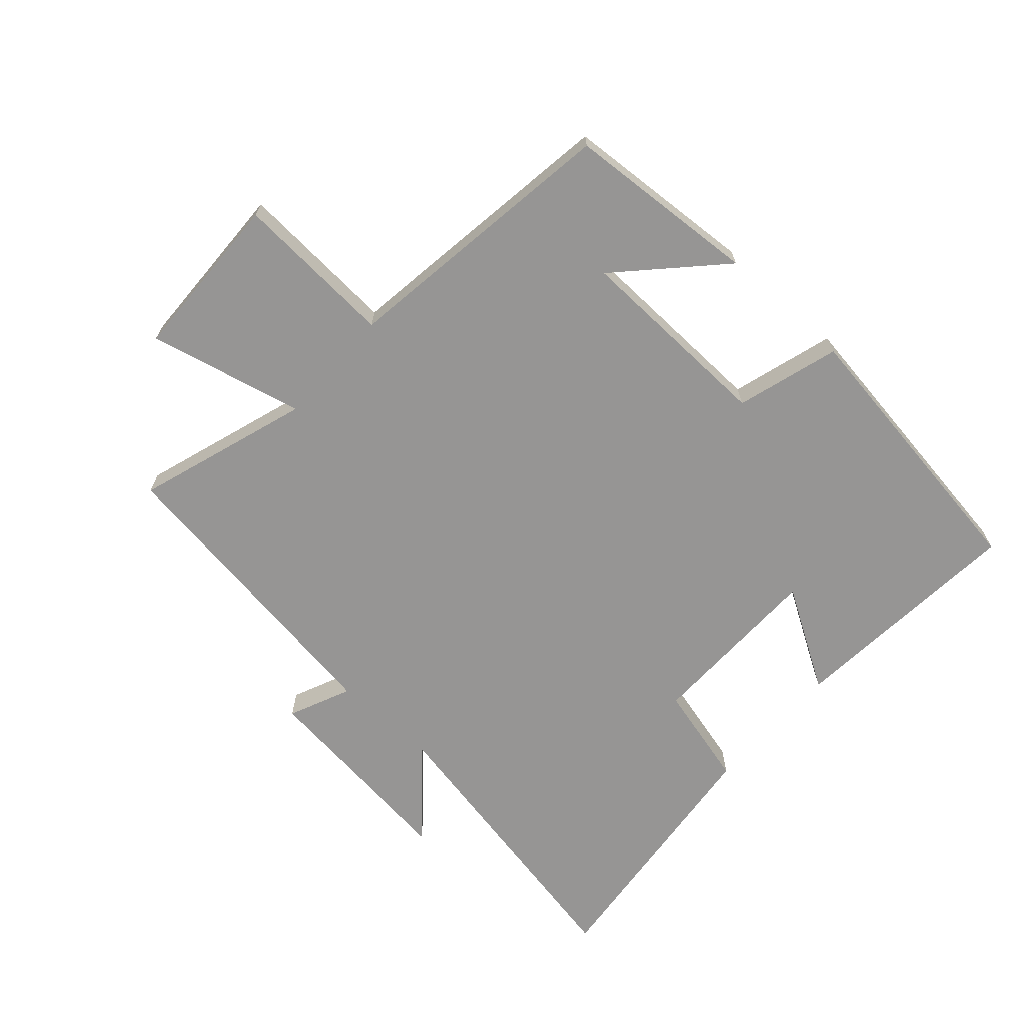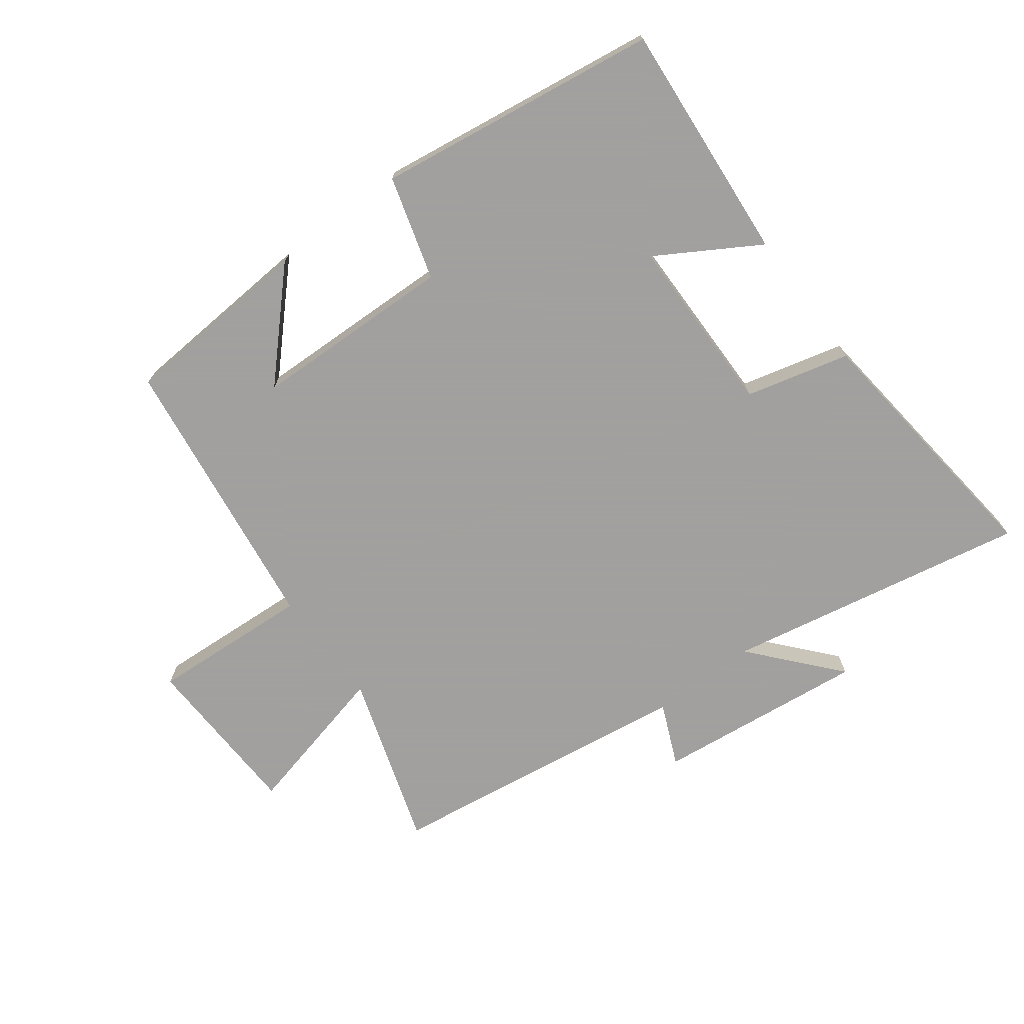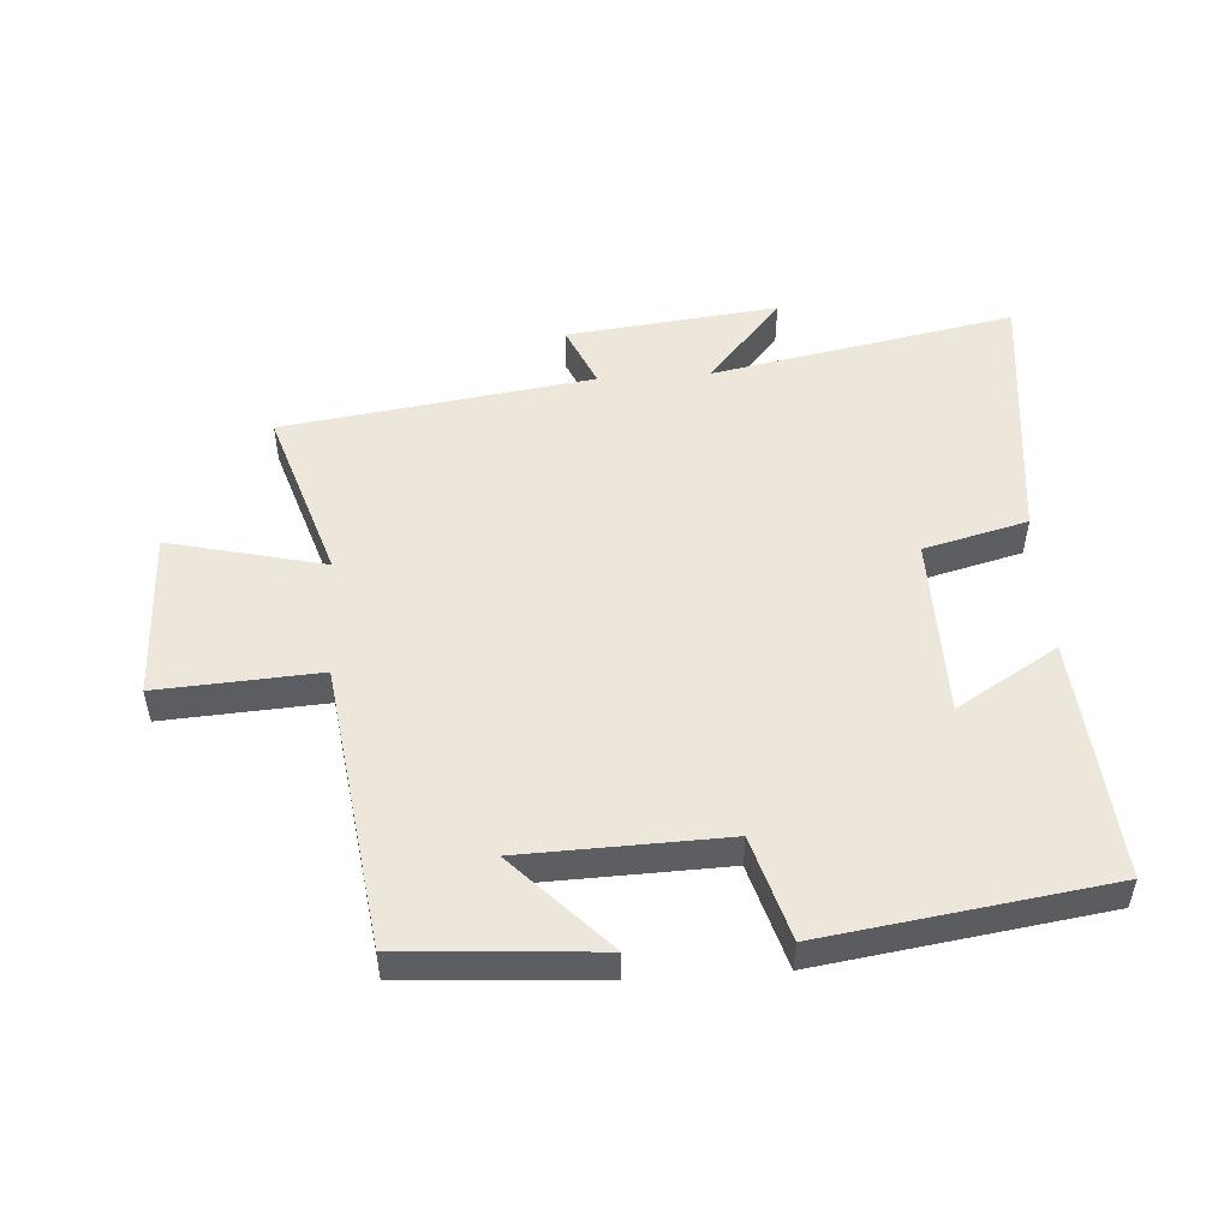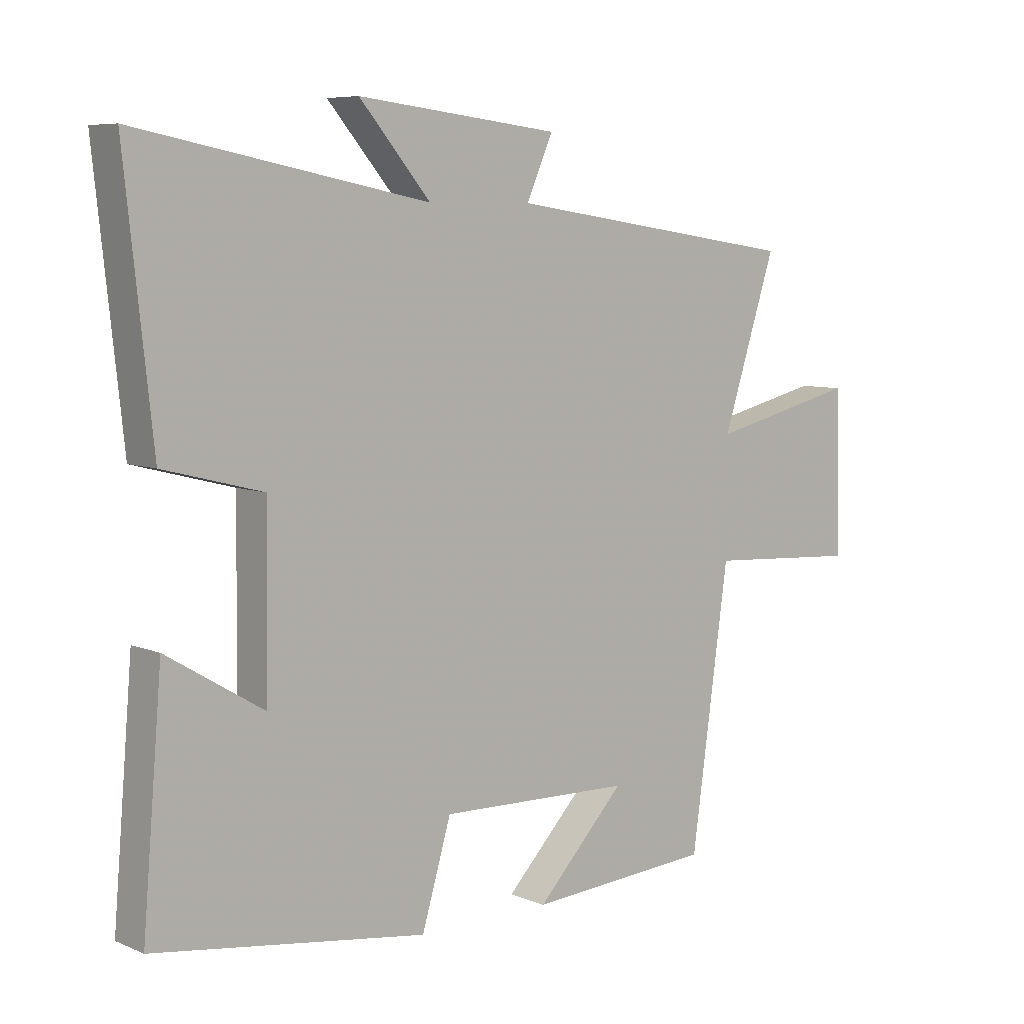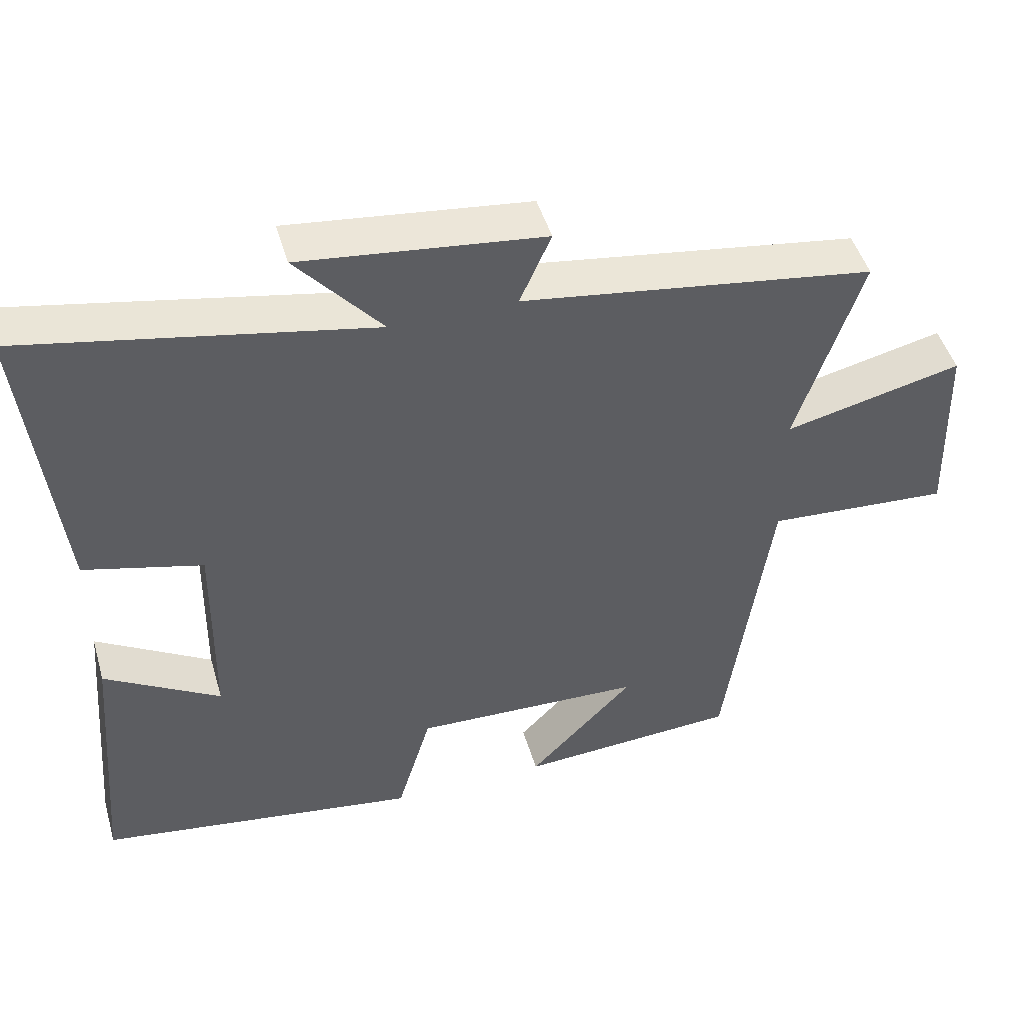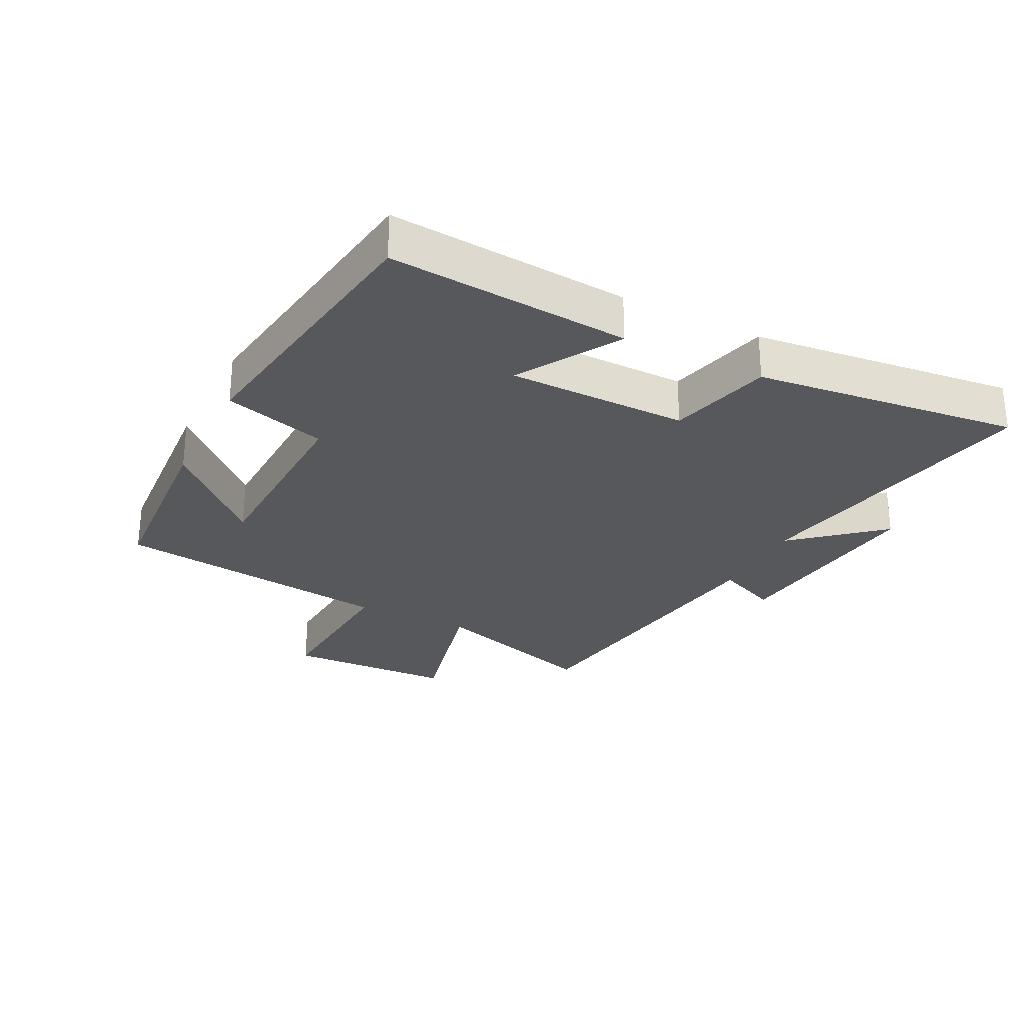
<metadata>
{"format":"obj","ext":"obj","renderer":"f3d","projection":"perspective","resolution":1024,"background":"white","views":[{"elev":-67.6,"azim":138.2,"up":"+Y"},{"elev":-71.9,"azim":-142.9,"up":"+Y"},{"elev":51.1,"azim":176.3,"up":"+Y"},{"elev":7.1,"azim":-40.5,"up":"+Z"},{"elev":47.5,"azim":-16.1,"up":"+Z"},{"elev":-27.7,"azim":-116.6,"up":"+Y"}]}
</metadata>
<code>
v -0.532 0.07 -0.435
v -0.5 0.07 -0.056
v -0.341 0.07 -0.152
v -0.337 0.07 0.132
v -0.5 0.07 0.174
v -0.545 0.07 0.592
v -0.069 0.07 0.5
v -0.186 0.07 0.636
v 0.146 0.07 0.598
v 0.103 0.07 0.5
v 0.589 0.07 0.43
v 0.5 0.07 0.157
v 0.745 0.07 0.215
v 0.753 0.07 -0.051
v 0.5 0.07 -0.035
v 0.438 0.07 -0.48
v 0.133 0.07 -0.5
v 0.279 0.07 -0.348
v -0.039 0.07 -0.338
v -0.087 0.07 -0.5
v -0.532 0 -0.435
v -0.5 0 -0.056
v -0.341 0 -0.152
v -0.337 0 0.132
v -0.5 0 0.174
v -0.545 0 0.592
v -0.069 0 0.5
v -0.186 0 0.636
v 0.146 0 0.598
v 0.103 0 0.5
v 0.589 0 0.43
v 0.5 0 0.157
v 0.745 0 0.215
v 0.753 0 -0.051
v 0.5 0 -0.035
v 0.438 0 -0.48
v 0.133 0 -0.5
v 0.279 0 -0.348
v -0.039 0 -0.338
v -0.087 0 -0.5
f 1 2 3
f 20 1 3
f 19 20 3
f 18 19 3 4
f 16 17 18
f 15 16 18
f 15 18 4
f 12 13 14 15
f 5 6 7
f 4 5 7
f 15 4 7
f 12 15 7
f 10 11 12 7
f 7 8 9 10
f 23 22 21
f 23 21 40
f 23 40 39
f 24 23 39 38
f 38 37 36
f 38 36 35
f 24 38 35
f 35 34 33 32
f 27 26 25
f 27 25 24
f 27 24 35
f 27 35 32
f 27 32 31 30
f 30 29 28 27
f 1 21 22 2
f 2 22 23 3
f 3 23 24 4
f 4 24 25 5
f 5 25 26 6
f 6 26 27 7
f 7 27 28 8
f 8 28 29 9
f 9 29 30 10
f 10 30 31 11
f 11 31 32 12
f 12 32 33 13
f 13 33 34 14
f 14 34 35 15
f 15 35 36 16
f 16 36 37 17
f 17 37 38 18
f 18 38 39 19
f 19 39 40 20
f 20 40 21 1

</code>
